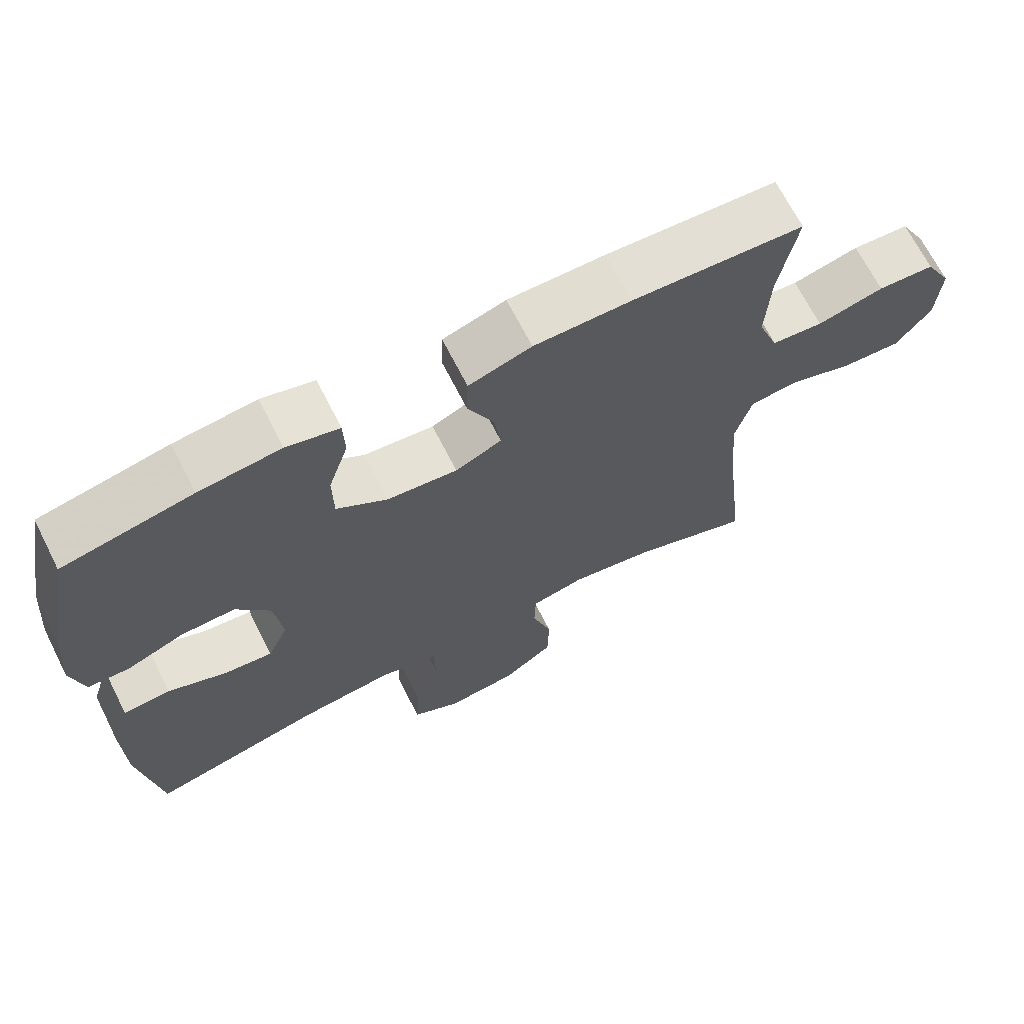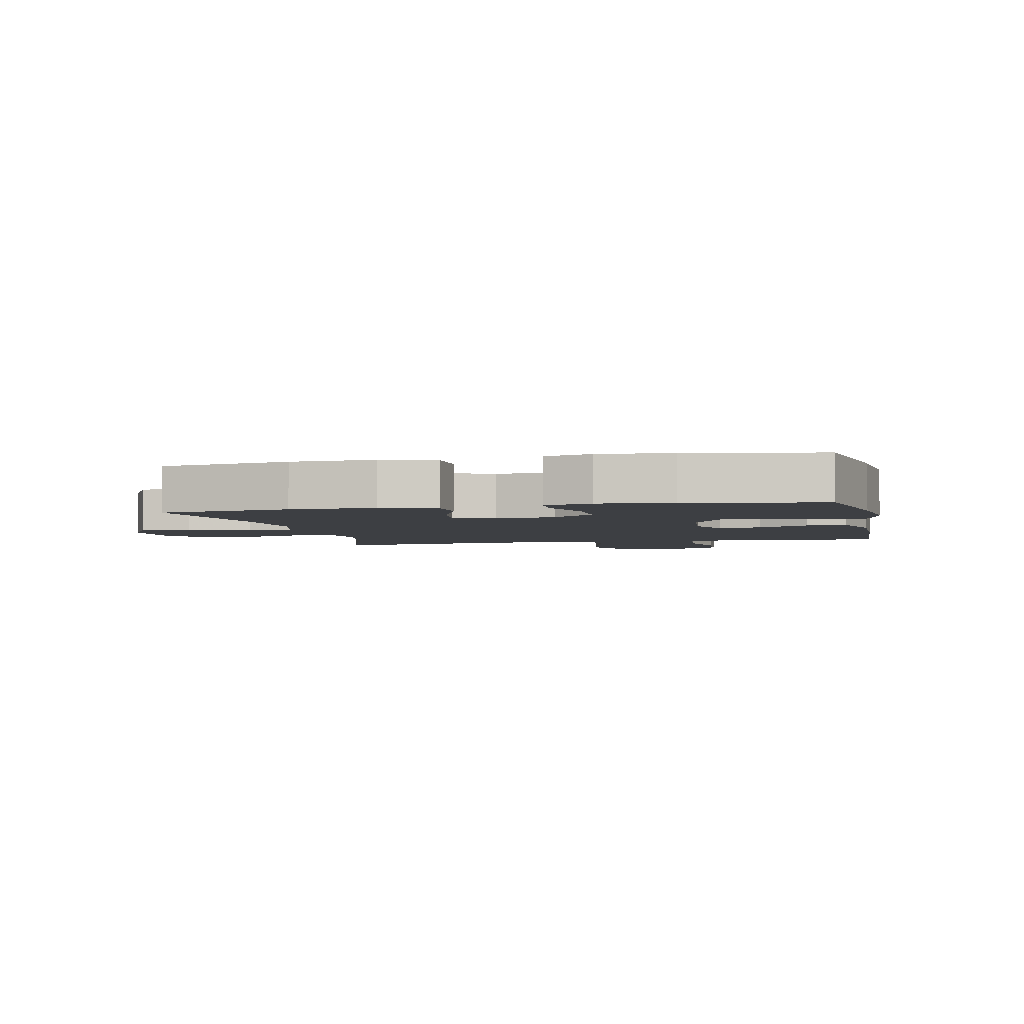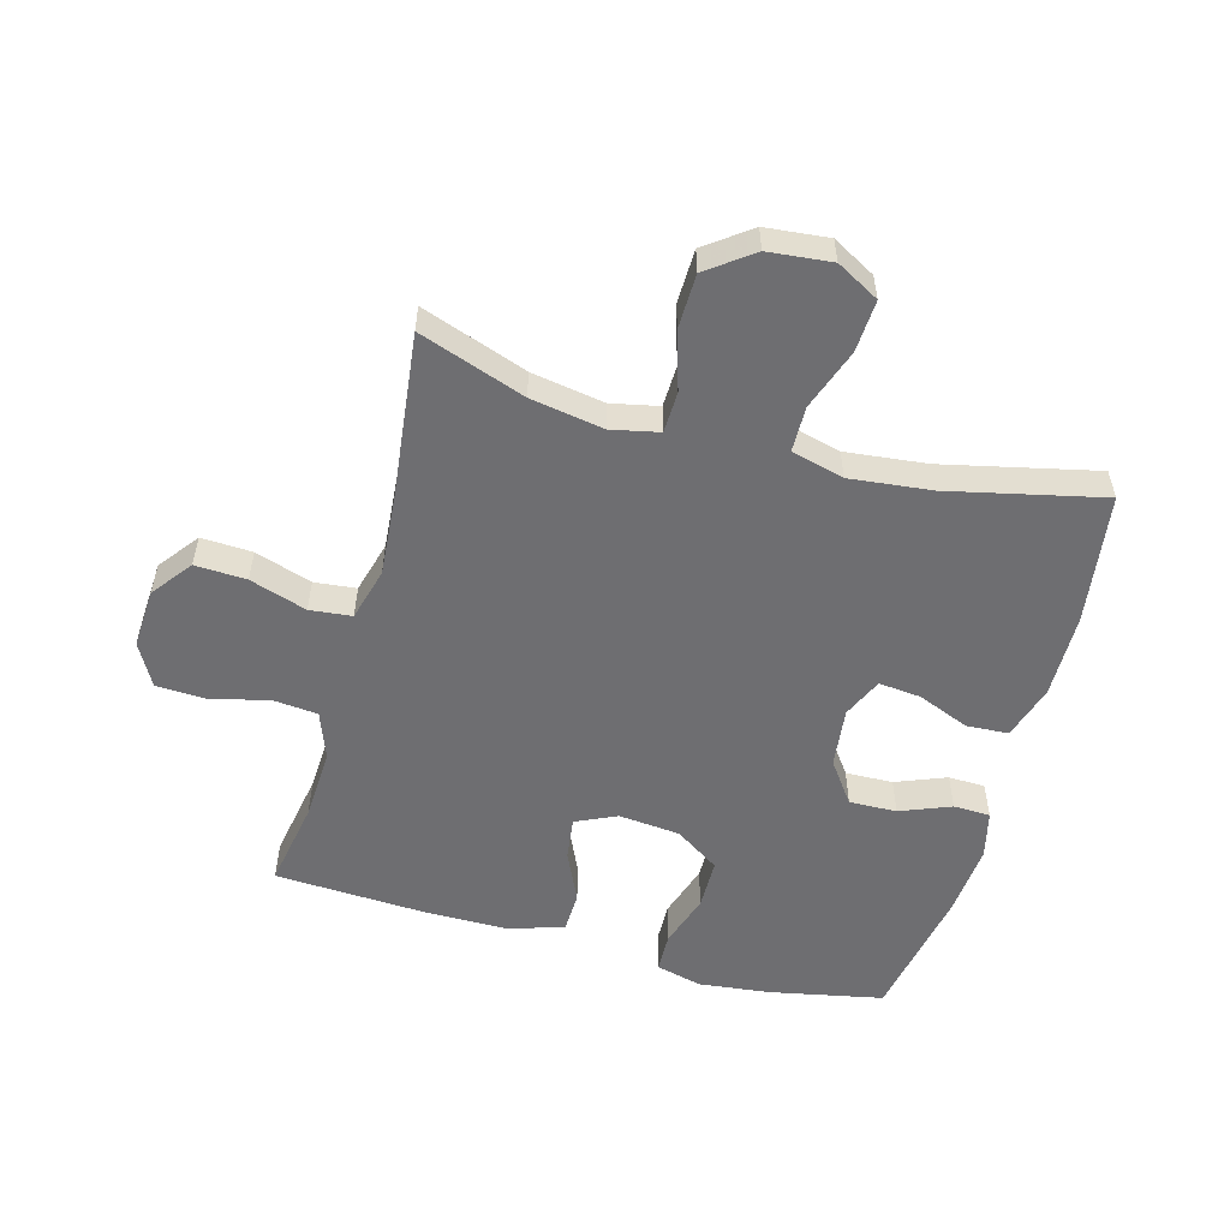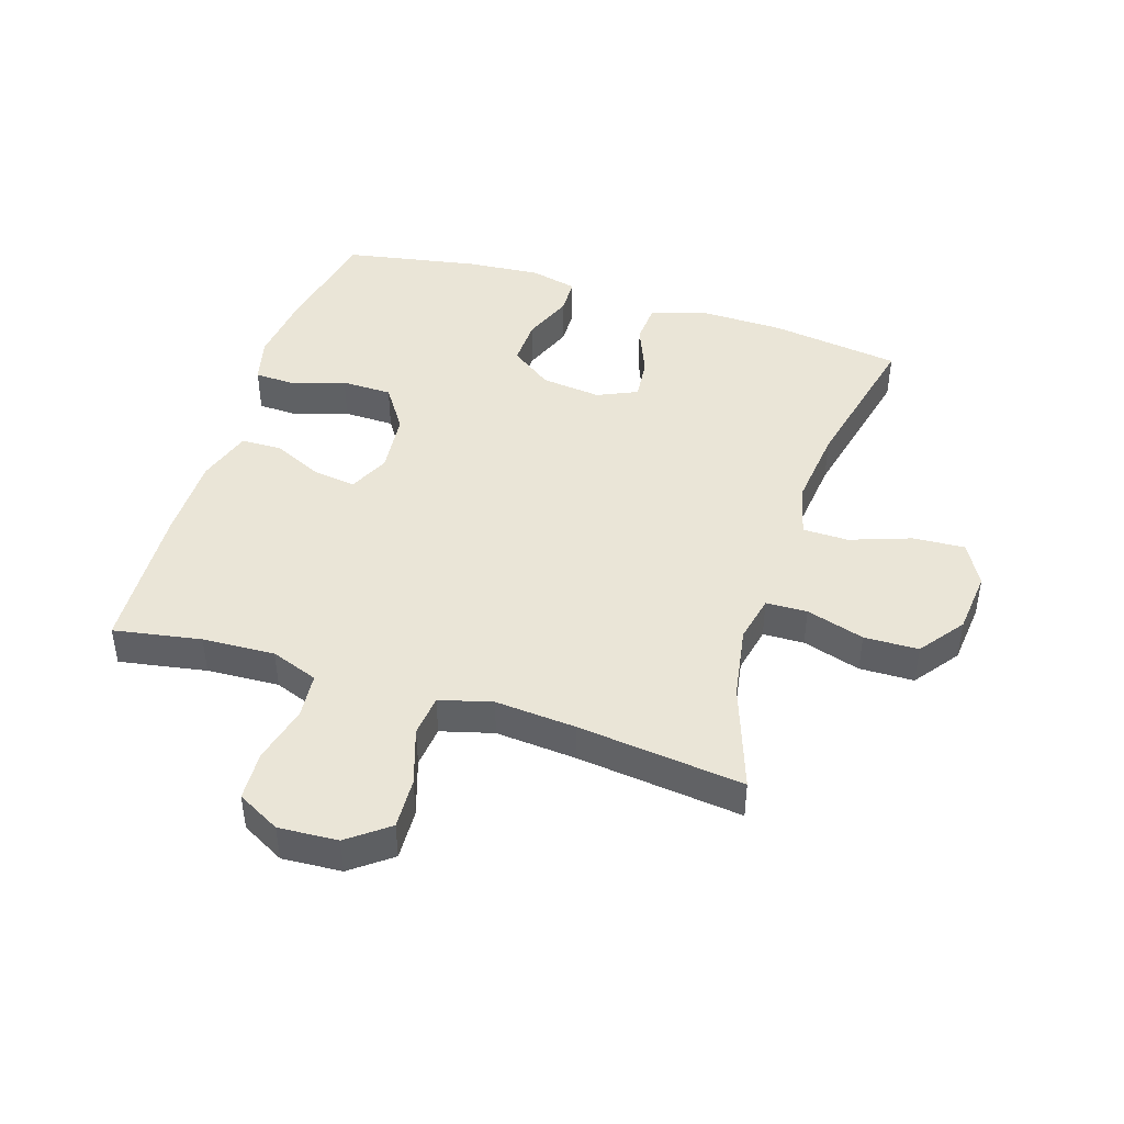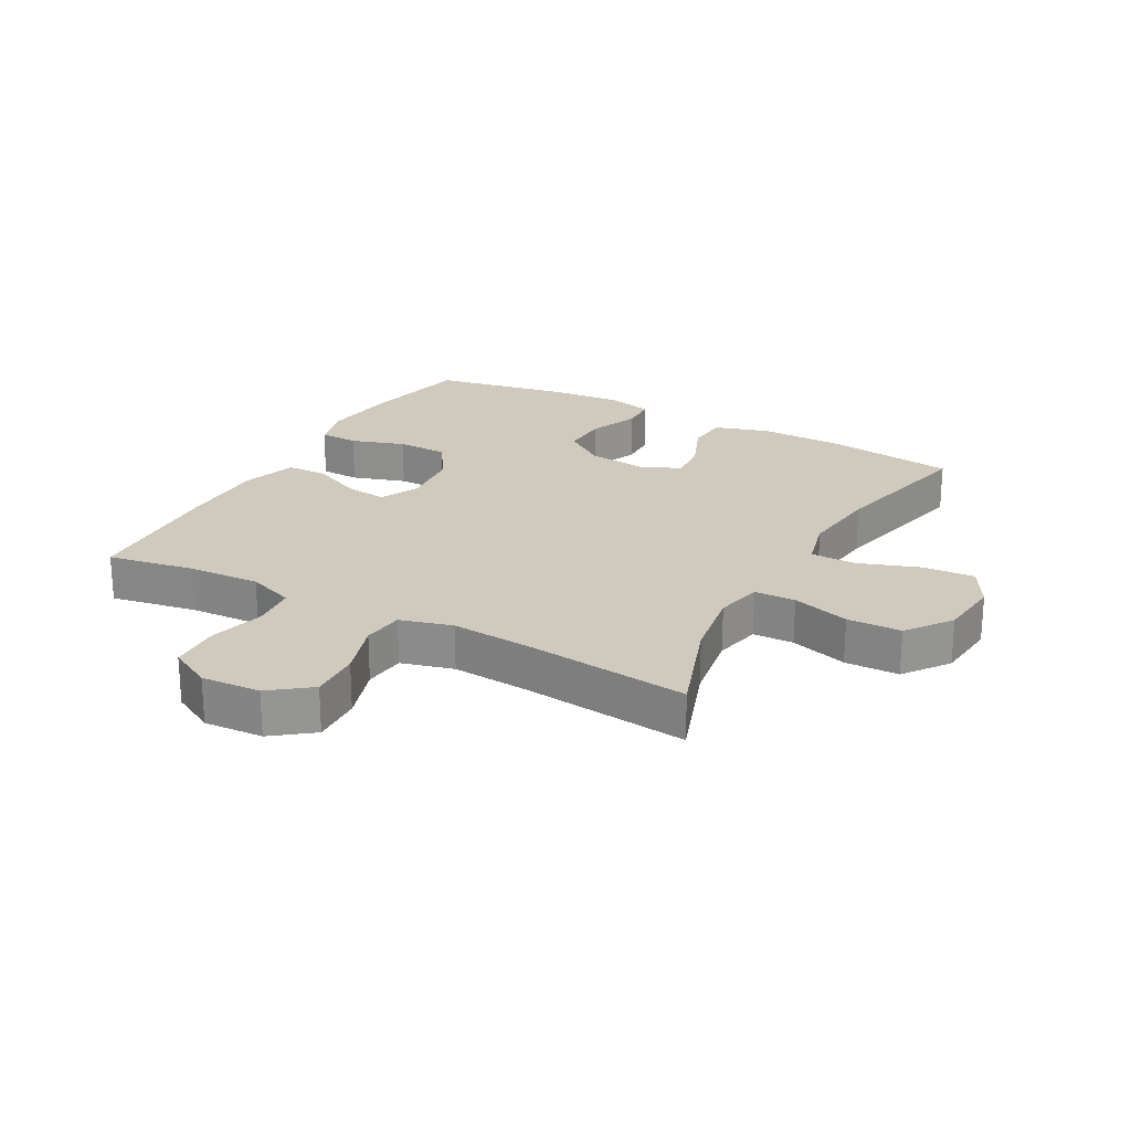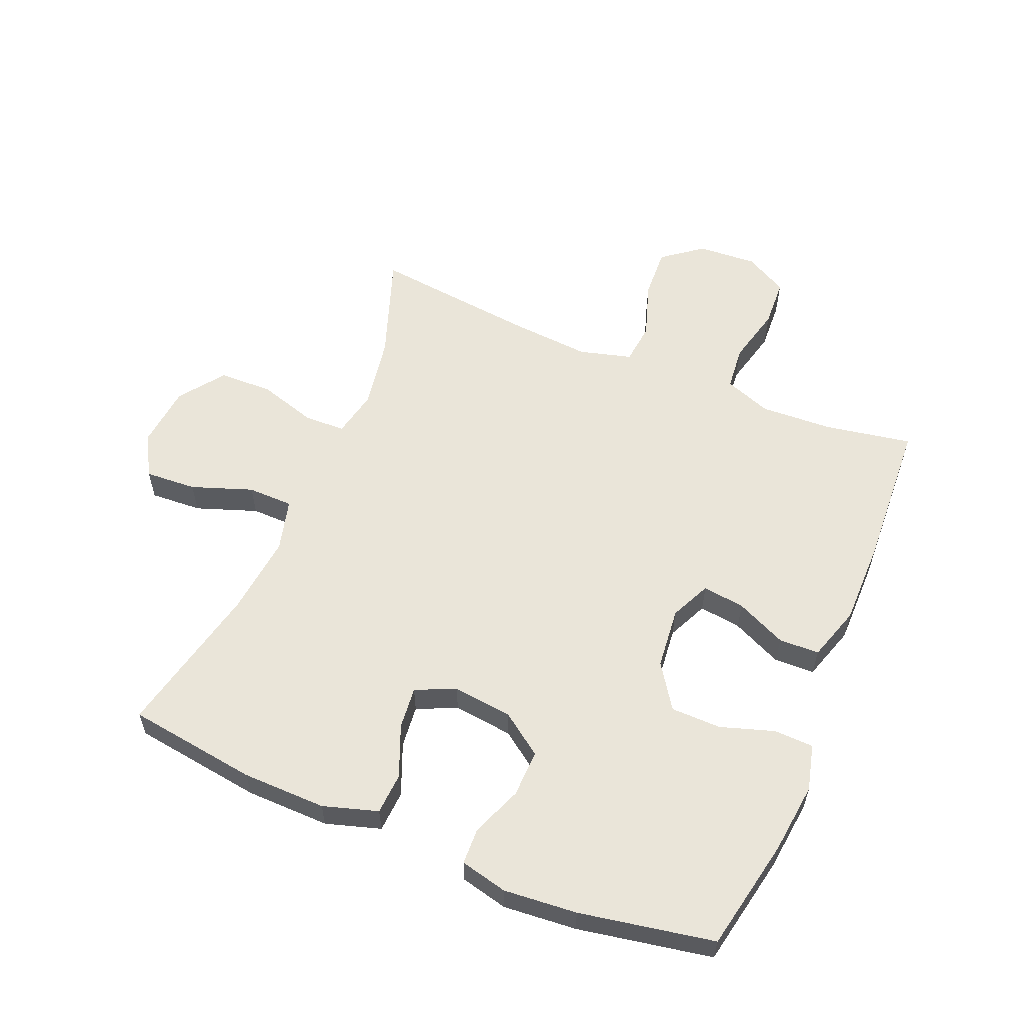
<metadata>
{"format":"obj","ext":"obj","renderer":"f3d","projection":"perspective","resolution":1024,"background":"white","views":[{"elev":68.4,"azim":-26.9,"up":"+Z"},{"elev":-3.8,"azim":-77.5,"up":"+Y"},{"elev":-54.4,"azim":164.7,"up":"+Y"},{"elev":44.4,"azim":107.8,"up":"+Y"},{"elev":23.0,"azim":118.9,"up":"+Y"},{"elev":58.0,"azim":-67.3,"up":"+Y"}]}
</metadata>
<code>
v 0.5 0.07 0.5
v 0.475 0.07 0.36
v 0.469 0.07 0.244
v 0.497 0.07 0.168
v 0.569 0.07 0.161
v 0.662 0.07 0.184
v 0.741 0.07 0.18
v 0.778 0.07 0.111
v 0.772 0.07 0.016
v 0.723 0.07 -0.048
v 0.641 0.07 -0.044
v 0.55 0.07 -0.014
v 0.483 0.07 -0.021
v 0.46 0.07 -0.105
v 0.47 0.07 -0.234
v 0.5 0.07 -0.5
v 0.331 0.07 -0.44
v 0.214 0.07 -0.42
v 0.138 0.07 -0.436
v 0.136 0.07 -0.502
v 0.164 0.07 -0.595
v 0.162 0.07 -0.682
v 0.09 0.07 -0.735
v -0.011 0.07 -0.745
v -0.079 0.07 -0.707
v -0.074 0.07 -0.624
v -0.039 0.07 -0.526
v -0.04 0.07 -0.453
v -0.124 0.07 -0.431
v -0.254 0.07 -0.445
v -0.5 0.07 -0.5
v -0.529 0.07 -0.291
v -0.531 0.07 -0.156
v -0.504 0.07 -0.068
v -0.437 0.07 -0.064
v -0.354 0.07 -0.098
v -0.286 0.07 -0.105
v -0.257 0.07 -0.041
v -0.268 0.07 0.055
v -0.316 0.07 0.122
v -0.392 0.07 0.12
v -0.473 0.07 0.088
v -0.532 0.07 0.09
v -0.55 0.07 0.166
v -0.54 0.07 0.284
v -0.5 0.07 0.5
v -0.319 0.07 0.536
v -0.204 0.07 0.549
v -0.13 0.07 0.53
v -0.128 0.07 0.467
v -0.156 0.07 0.38
v -0.155 0.07 0.299
v -0.084 0.07 0.251
v 0.015 0.07 0.241
v 0.08 0.07 0.271
v 0.071 0.07 0.339
v 0.034 0.07 0.42
v 0.036 0.07 0.485
v 0.124 0.07 0.513
v 0.26 0.07 0.513
v 0.5 0 0.5
v 0.475 0 0.36
v 0.469 0 0.244
v 0.497 0 0.168
v 0.569 0 0.161
v 0.662 0 0.184
v 0.741 0 0.18
v 0.778 0 0.111
v 0.772 0 0.016
v 0.723 0 -0.048
v 0.641 0 -0.044
v 0.55 0 -0.014
v 0.483 0 -0.021
v 0.46 0 -0.105
v 0.47 0 -0.234
v 0.5 0 -0.5
v 0.331 0 -0.44
v 0.214 0 -0.42
v 0.138 0 -0.436
v 0.136 0 -0.502
v 0.164 0 -0.595
v 0.162 0 -0.682
v 0.09 0 -0.735
v -0.011 0 -0.745
v -0.079 0 -0.707
v -0.074 0 -0.624
v -0.039 0 -0.526
v -0.04 0 -0.453
v -0.124 0 -0.431
v -0.254 0 -0.445
v -0.5 0 -0.5
v -0.529 0 -0.291
v -0.531 0 -0.156
v -0.504 0 -0.068
v -0.437 0 -0.064
v -0.354 0 -0.098
v -0.286 0 -0.105
v -0.257 0 -0.041
v -0.268 0 0.055
v -0.316 0 0.122
v -0.392 0 0.12
v -0.473 0 0.088
v -0.532 0 0.09
v -0.55 0 0.166
v -0.54 0 0.284
v -0.5 0 0.5
v -0.319 0 0.536
v -0.204 0 0.549
v -0.13 0 0.53
v -0.128 0 0.467
v -0.156 0 0.38
v -0.155 0 0.299
v -0.084 0 0.251
v 0.015 0 0.241
v 0.08 0 0.271
v 0.071 0 0.339
v 0.034 0 0.42
v 0.036 0 0.485
v 0.124 0 0.513
v 0.26 0 0.513
f 59 60 1 2
f 56 57 58 59
f 55 56 59 2
f 54 55 2 3
f 48 49 50 51
f 48 51 52
f 47 48 52
f 46 47 52
f 45 46 52 53
f 41 42 43 44
f 40 41 44 45
f 33 34 35 36
f 33 36 37
f 30 31 32 33
f 29 30 33 37
f 28 29 37 38
f 24 25 26 27
f 24 27 28
f 23 24 28
f 20 21 22 23
f 19 20 23 28
f 18 19 28 38
f 15 16 17
f 14 15 17 18
f 13 14 18 38
f 9 10 11 12
f 5 6 7 8
f 4 5 8 9
f 54 3 4
f 40 45 53 54
f 39 40 54 4
f 12 13 38 39
f 4 9 12 39
f 62 61 120 119
f 119 118 117 116
f 62 119 116 115
f 63 62 115 114
f 111 110 109 108
f 112 111 108
f 112 108 107
f 112 107 106
f 113 112 106 105
f 104 103 102 101
f 105 104 101 100
f 96 95 94 93
f 97 96 93
f 93 92 91 90
f 97 93 90 89
f 98 97 89 88
f 87 86 85 84
f 88 87 84
f 88 84 83
f 83 82 81 80
f 88 83 80 79
f 98 88 79 78
f 77 76 75
f 78 77 75 74
f 98 78 74 73
f 72 71 70 69
f 68 67 66 65
f 69 68 65 64
f 64 63 114
f 114 113 105 100
f 64 114 100 99
f 99 98 73 72
f 99 72 69 64
f 1 61 62 2
f 2 62 63 3
f 3 63 64 4
f 4 64 65 5
f 5 65 66 6
f 6 66 67 7
f 7 67 68 8
f 8 68 69 9
f 9 69 70 10
f 10 70 71 11
f 11 71 72 12
f 12 72 73 13
f 13 73 74 14
f 14 74 75 15
f 15 75 76 16
f 16 76 77 17
f 17 77 78 18
f 18 78 79 19
f 19 79 80 20
f 20 80 81 21
f 21 81 82 22
f 22 82 83 23
f 23 83 84 24
f 24 84 85 25
f 25 85 86 26
f 26 86 87 27
f 27 87 88 28
f 28 88 89 29
f 29 89 90 30
f 30 90 91 31
f 31 91 92 32
f 32 92 93 33
f 33 93 94 34
f 34 94 95 35
f 35 95 96 36
f 36 96 97 37
f 37 97 98 38
f 38 98 99 39
f 39 99 100 40
f 40 100 101 41
f 41 101 102 42
f 42 102 103 43
f 43 103 104 44
f 44 104 105 45
f 45 105 106 46
f 46 106 107 47
f 47 107 108 48
f 48 108 109 49
f 49 109 110 50
f 50 110 111 51
f 51 111 112 52
f 52 112 113 53
f 53 113 114 54
f 54 114 115 55
f 55 115 116 56
f 56 116 117 57
f 57 117 118 58
f 58 118 119 59
f 59 119 120 60
f 60 120 61 1

</code>
